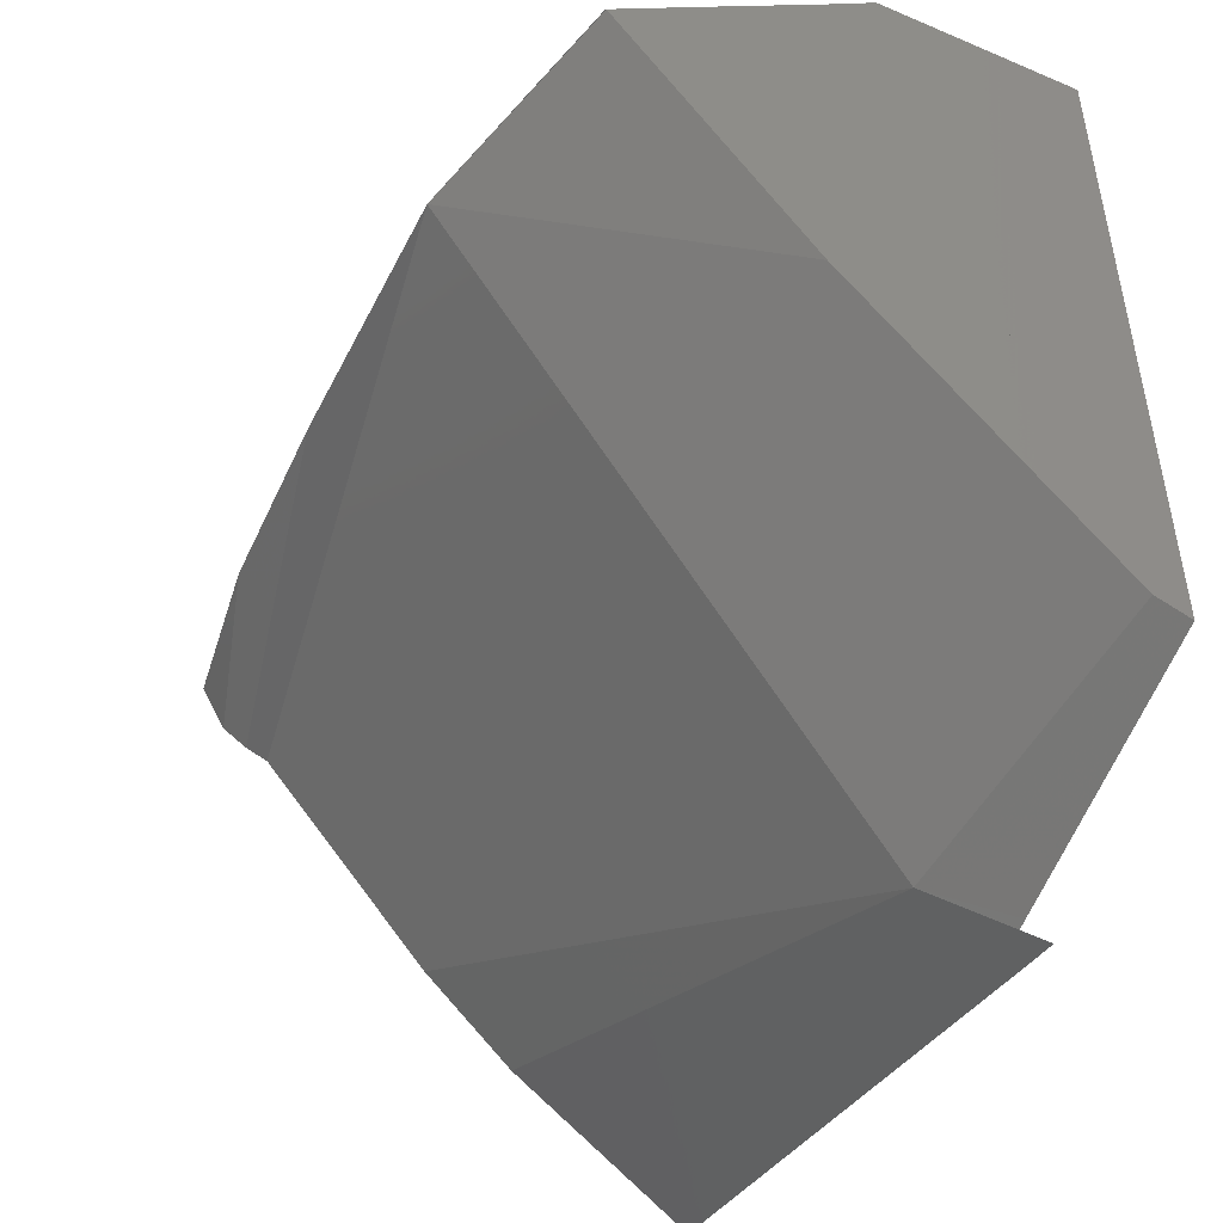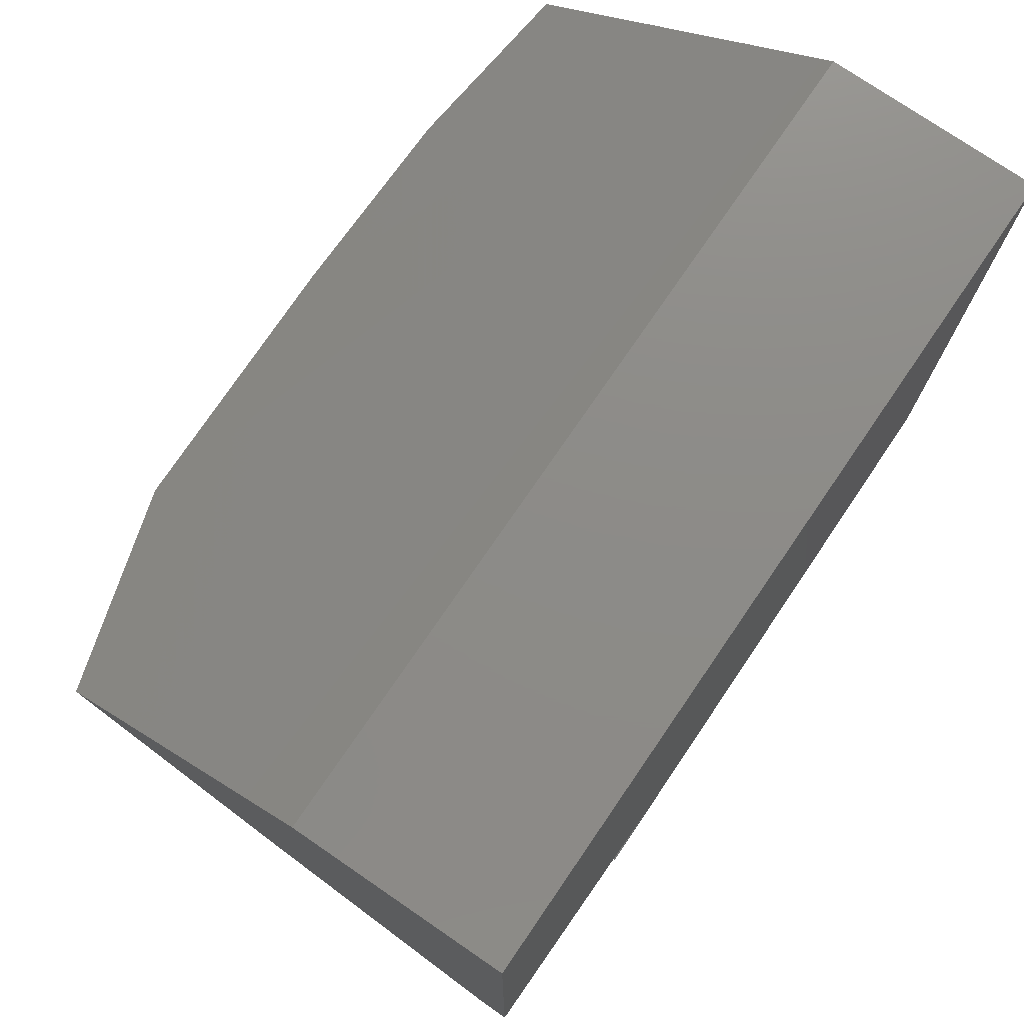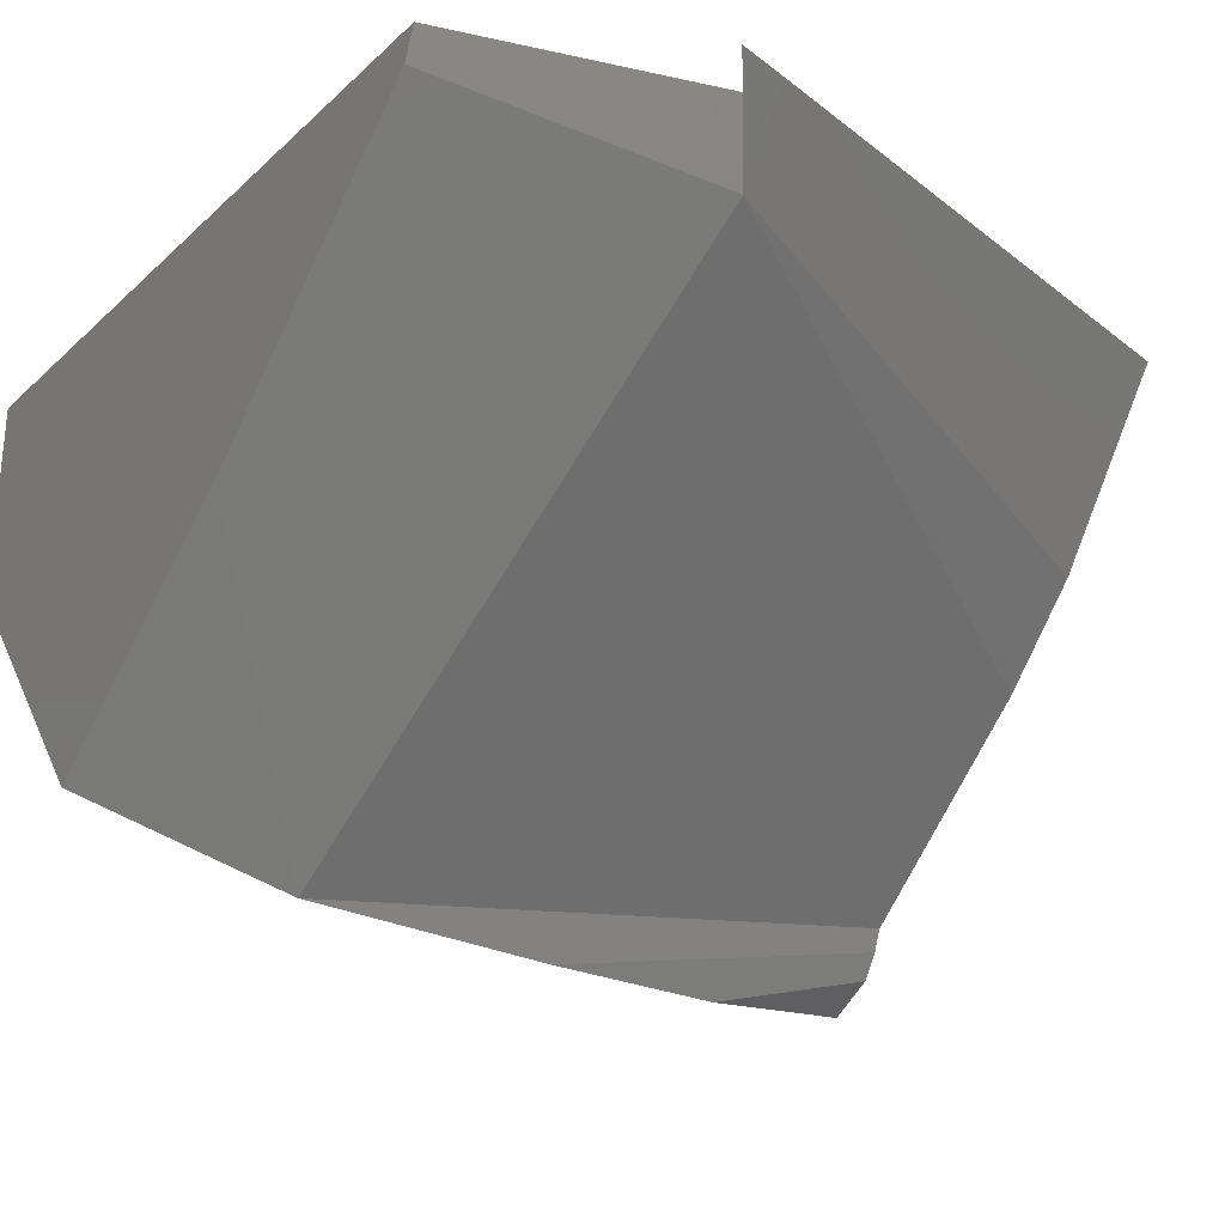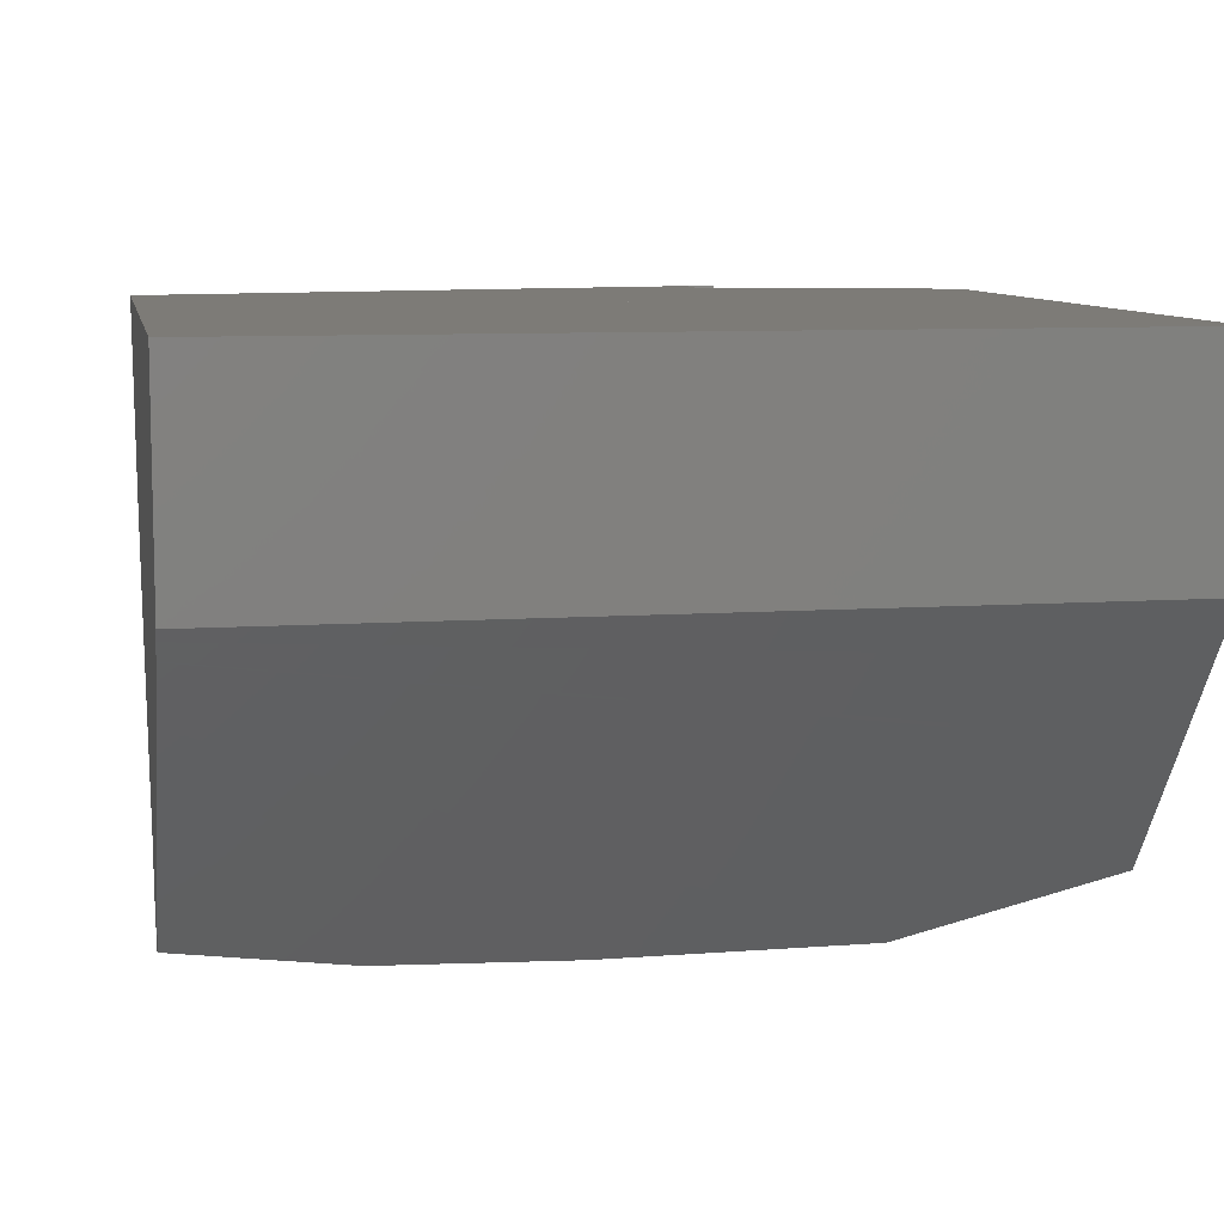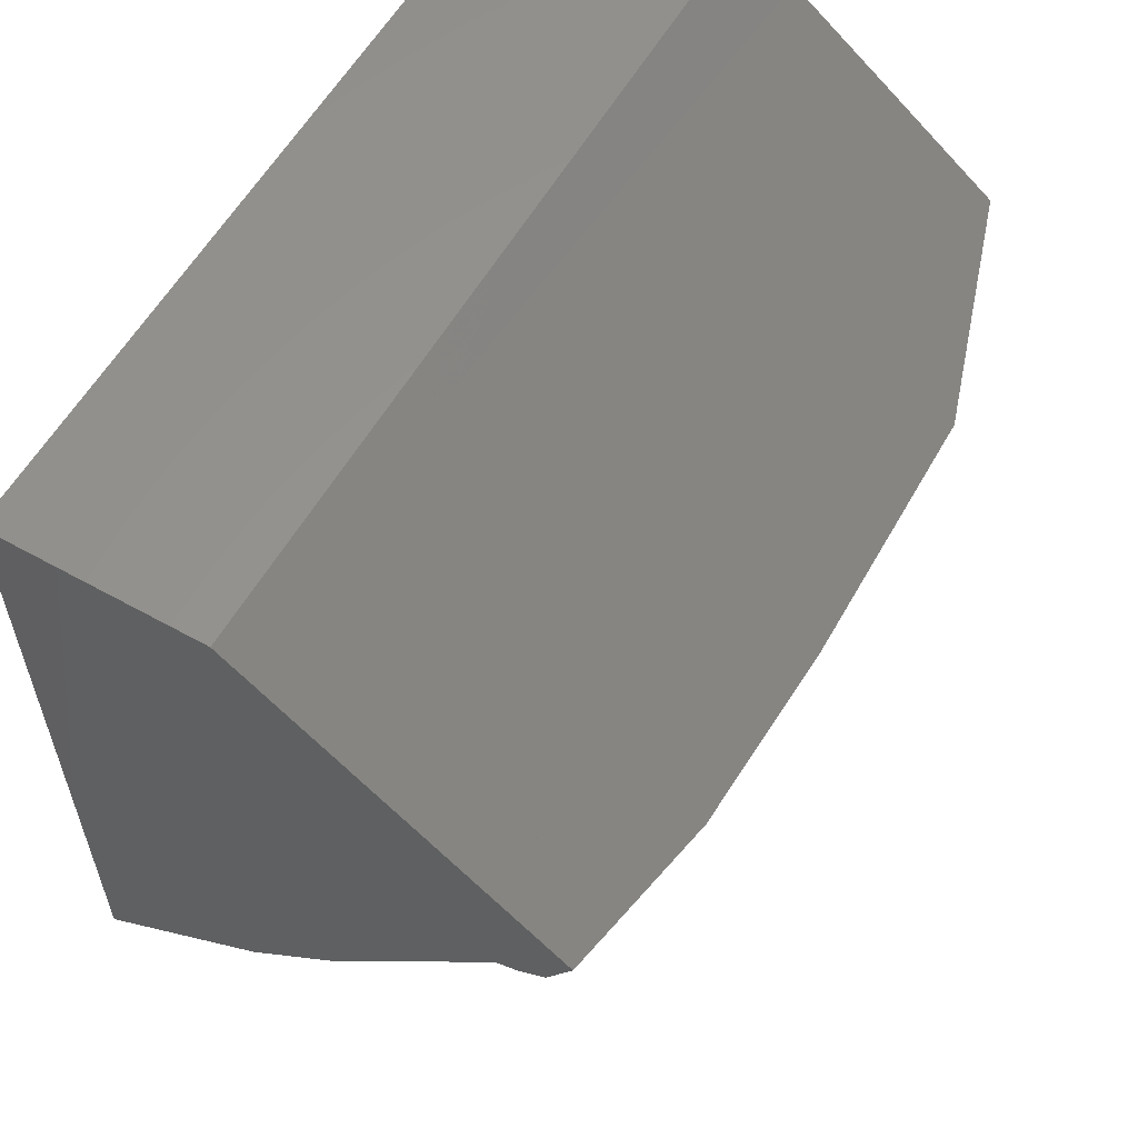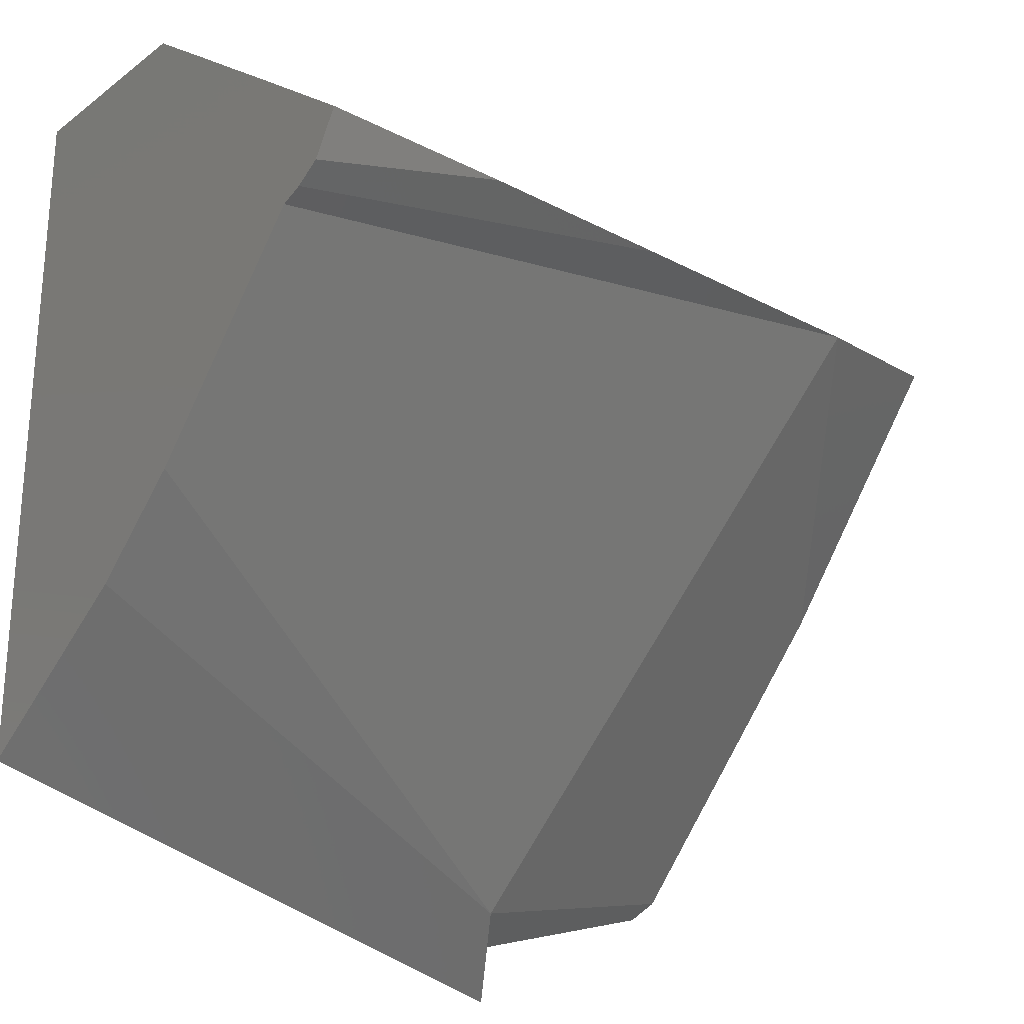
<metadata>
{"format":"stl","ext":"stl","renderer":"f3d","projection":"perspective","resolution":1024,"background":"white","views":[{"elev":-48.1,"azim":-115.5,"up":"+Y"},{"elev":75.6,"azim":-55.6,"up":"+Y"},{"elev":-27.5,"azim":-36.6,"up":"+Z"},{"elev":8.8,"azim":169.4,"up":"+Z"},{"elev":58.7,"azim":119.9,"up":"+Y"},{"elev":-25.4,"azim":139.7,"up":"+Y"}]}
</metadata>
<code>
# stl→obj: 105 verts, 174 faces
v -0.0182 -0.01115 0.03674
v -0.0253 -0.0127 0.03674
v -0.02053 -0.00666 0.02965
v -0.01813 -0.009548 0.03449
v -0.02041 -0.01 0.03674
v -0.01704 -0.01088 0.03674
v -0.05556 0.102 0.03674
v 0.05556 0.102 0.03674
v 0.05556 0.102 0.008622
v -0.05556 0.102 0.008622
v -0.02114 -0.006051 0.03674
v -0.01789 -0.003323 0.02574
v -0.01623 -0.007698 0.03674
v -0.05556 0.00509 0.03674
v -0.05556 0.006666 0.03215
v -0.01089 -0.009493 0.03674
v -0.05556 0.007328 0.03153
v 0.04668 0.01924 0.01446
v 0.03058 0.02118 0.009222
v -0.02271 0.02903 -0.002869
v -0.05556 0.03749 0.002964
v 0.05556 0.01846 0.01841
v 0.05556 0.005546 0.03674
v 0.05556 0.02346 0.03674
v 0.05556 0.02234 0.01291
v 0.05556 0.03381 0.0007129
v -0.02546 0.04752 -0.01921
v 0.05556 0.05254 -0.01557
v -0.05556 0.04317 -0.002304
v -0.05456 0.04333 -0.002985
v -0.05556 0.04243 -0.001711
v 0.05556 0.02311 0.03545
v 0.05556 0.04732 0.02277
v 0.05556 0.04541 0.03674
v 0.05556 0.08286 -0.01596
v 0.03262 0.0673 -0.03591
v 0.007034 0.06663 -0.03674
v 0.05556 0.089 -0.00807
v -0.02836 0.06697 -0.03641
v 0.05556 0.0932 -0.002719
v -0.02835 0.06691 -0.03636
v -0.02788 0.06693 -0.03633
v -0.05556 0.07416 -0.02714
v -0.02841 0.06692 -0.03634
v -0.05556 0.07411 -0.02709
v -0.05556 0.0741 -0.02723
v -0.05556 0.07417 -0.02714
v -0.05556 0.08204 -0.01702
v 0.05556 0.094 -0.001682
v 0.05556 0.09399 -0.001673
v -0.02831 0.06666 -0.03614
v -0.02583 0.06678 -0.036
v 0.008081 0.06653 -0.0365
v 0.03315 0.06722 -0.03575
v 0.05556 0.06994 -0.03244
v 0.05556 0.06992 -0.03242
v 0.03647 0.06991 -0.03256
v 0.05556 0.07075 -0.0314
v 0.05556 0.07073 -0.03139
v -0.02863 0.06672 -0.03606
v -0.05556 0.07379 -0.02684
v 0.05556 0.07438 -0.0267
v 0.05556 0.07442 -0.02671
v 0.05556 0.09391 -0.001634
v 0.05556 0.06077 -0.02273
v 0.05556 0.06188 -0.02571
v 0.05556 0.06401 -0.02905
v 0.05556 0.05897 -0.02117
v -0.05556 0.08757 -0.009915
v 0.05556 0.0991 0.004865
v 0.05556 0.1015 0.007965
v -0.05556 0.09946 0.005382
v 0.05556 0.102 0.008633
v -0.05556 0.08807 -0.009254
v 0.05556 0.0992 0.004999
v -0.05556 0.09635 0.001451
v 0.05556 0.1009 0.007169
v 0.05556 0.102 0.008647
v 0.05556 0.1012 0.007543
v 0.05556 0.0996 0.005531
v 0.05556 0.102 0.008779
v -0.05556 0.005518 0.03674
v -0.05556 0.02945 0.01057
v -0.05556 0.04066 0.01459
v -0.05556 0.04443 0.03674
v -0.05556 0.04371 0.02581
v -0.05556 0.04669 0.03674
v -0.05556 0.03829 0.005897
v -0.05556 0.04234 0.003775
v -0.05556 0.04086 0.01467
v -0.05556 0.0408 0.0151
v -0.05556 0.08198 -0.01699
v -0.05556 0.08161 -0.0168
v -0.05556 0.102 0.008677
v -0.05556 0.102 0.008744
v -0.05556 0.09778 0.003297
v -0.05556 0.09005 -0.006627
v -0.05556 0.102 0.009395
v -0.05556 0.102 0.03662
v -0.004348 -0.008011 0.03674
v 0.0171 0.0315 0.03674
v -0.03231 0.04183 0.03674
v -0.02366 0.04002 0.03674
v 0.02346 0.04323 0.03674
v 0.05538 0.102 0.03674
f 1 2 3
f 1 3 4
f 5 3 2
f 1 4 6
f 7 8 9
f 7 9 10
f 11 12 13
f 11 14 15
f 11 15 12
f 3 12 4
f 13 12 3
f 13 3 5
f 12 16 6
f 12 6 4
f 17 12 15
f 18 12 19
f 12 20 19
f 21 20 12
f 21 12 17
f 16 12 18
f 16 18 22
f 16 22 23
f 24 23 22
f 25 18 19
f 25 19 26
f 20 27 28
f 20 28 26
f 20 26 19
f 29 30 31
f 27 20 21
f 27 21 31
f 27 31 30
f 22 18 25
f 32 22 25
f 32 25 26
f 32 26 28
f 32 28 33
f 34 24 32
f 34 32 33
f 35 36 37
f 35 37 38
f 38 37 39
f 38 39 40
f 41 39 42
f 42 39 37
f 43 39 44
f 43 44 45
f 46 39 43
f 47 39 46
f 39 41 44
f 48 49 40
f 48 40 39
f 48 39 47
f 49 50 38
f 49 38 40
f 51 41 42
f 51 42 52
f 52 42 37
f 52 37 53
f 37 36 54
f 37 54 53
f 55 56 54
f 55 54 36
f 55 36 57
f 55 57 58
f 59 56 55
f 59 55 58
f 58 57 35
f 45 44 60
f 45 60 61
f 41 51 60
f 41 60 44
f 62 63 35
f 62 35 50
f 62 50 64
f 63 62 59
f 63 59 58
f 28 27 51
f 28 51 52
f 28 52 65
f 66 65 52
f 66 52 53
f 54 67 66
f 54 66 53
f 56 67 54
f 56 59 65
f 56 65 66
f 56 66 67
f 61 60 30
f 61 30 29
f 51 27 30
f 51 30 60
f 33 28 68
f 33 68 62
f 33 62 64
f 62 68 59
f 69 70 49
f 69 49 48
f 10 9 71
f 10 71 72
f 9 73 71
f 74 75 70
f 74 70 69
f 76 77 75
f 76 75 74
f 72 71 77
f 72 77 76
f 71 73 78
f 71 78 79
f 71 79 77
f 79 80 75
f 50 49 70
f 50 70 80
f 64 50 78
f 64 78 81
f 8 34 33
f 8 33 64
f 8 64 81
f 14 82 17
f 14 17 15
f 83 84 21
f 82 85 86
f 82 86 84
f 82 84 83
f 82 83 17
f 85 87 86
f 21 88 89
f 21 89 29
f 21 29 31
f 88 84 90
f 88 90 89
f 90 84 91
f 43 47 46
f 45 92 48
f 45 48 47
f 61 93 92
f 61 92 45
f 29 89 93
f 29 93 61
f 94 10 72
f 95 94 72
f 95 72 76
f 95 76 96
f 74 97 96
f 69 48 92
f 69 92 97
f 98 95 92
f 98 92 93
f 89 90 99
f 89 99 98
f 89 98 93
f 87 7 99
f 87 99 90
f 87 90 91
f 2 1 6
f 2 6 5
f 5 6 16
f 5 16 13
f 82 14 11
f 85 82 16
f 85 16 100
f 85 100 101
f 85 101 102
f 23 24 101
f 23 101 100
f 87 85 102
f 103 101 104
f 24 34 104
f 24 104 101
f 7 87 103
f 7 103 104
f 7 104 105
f 34 8 105
f 34 105 104

</code>
